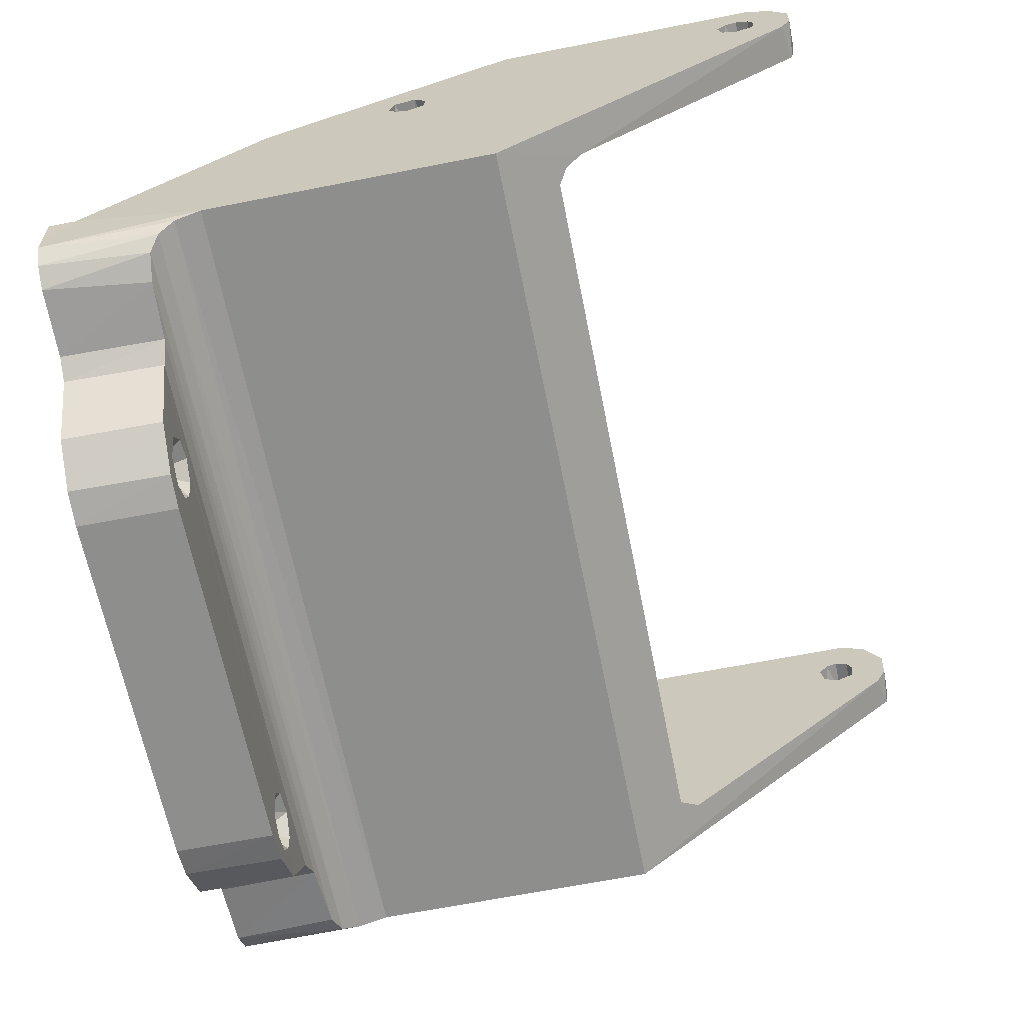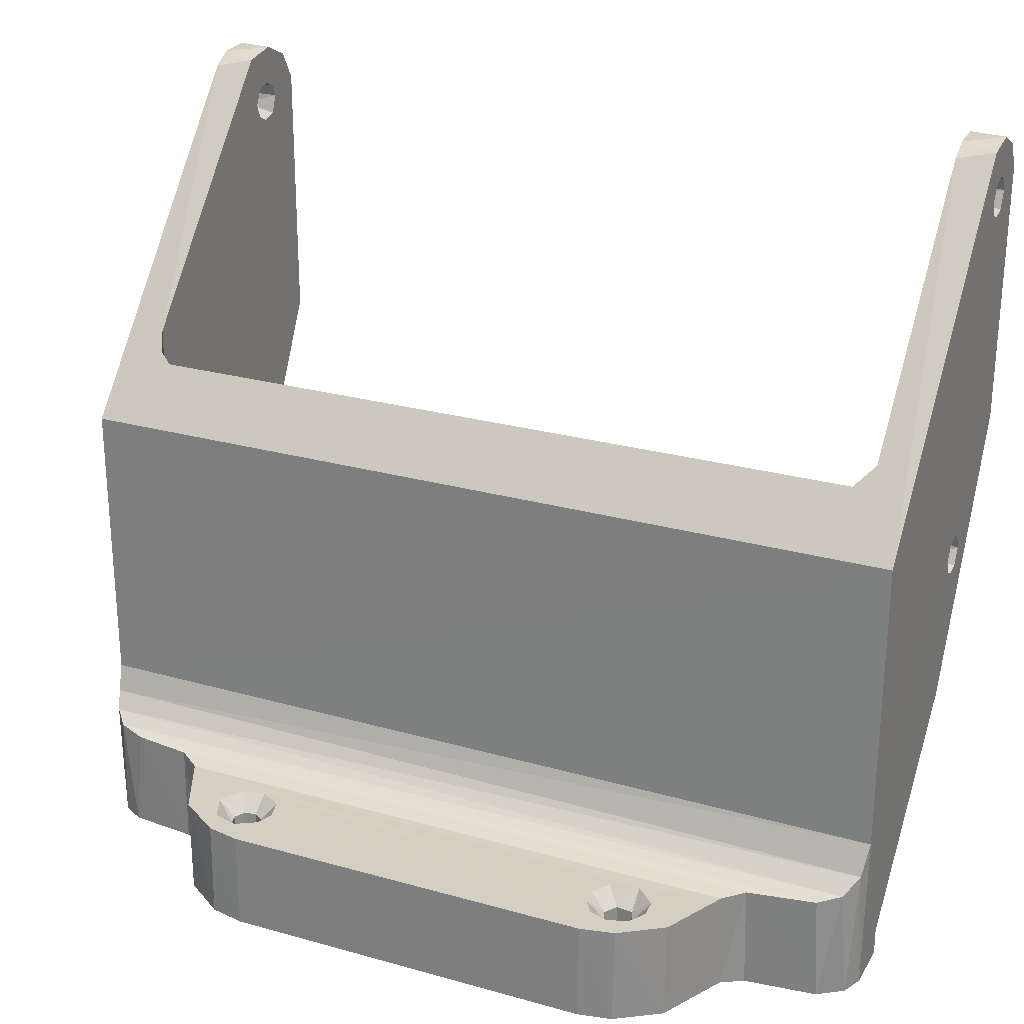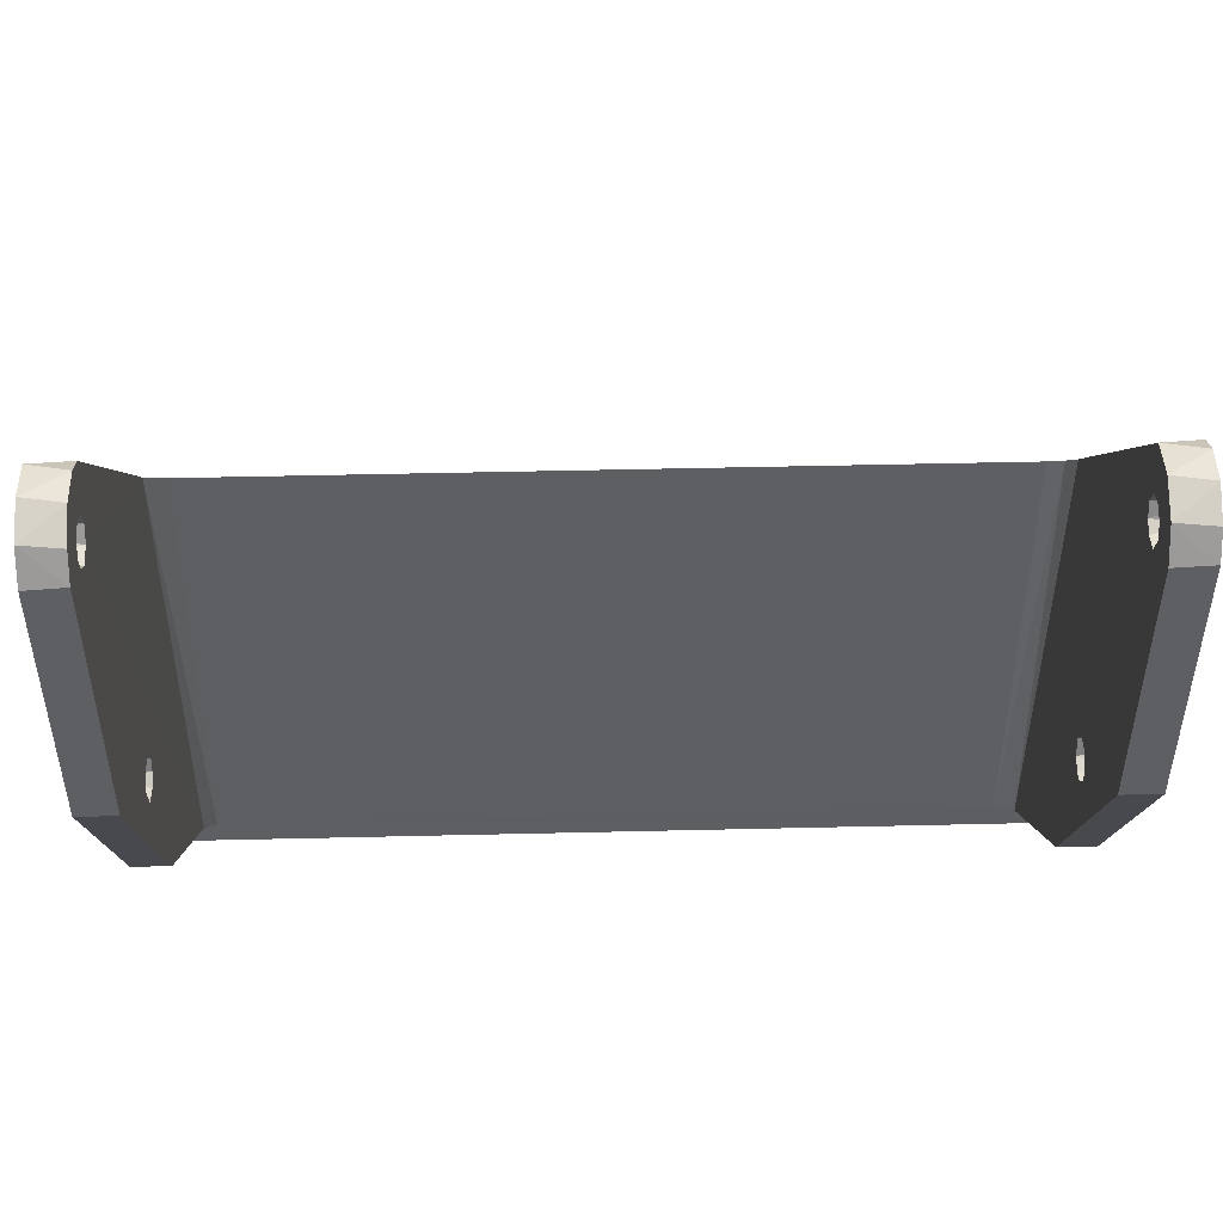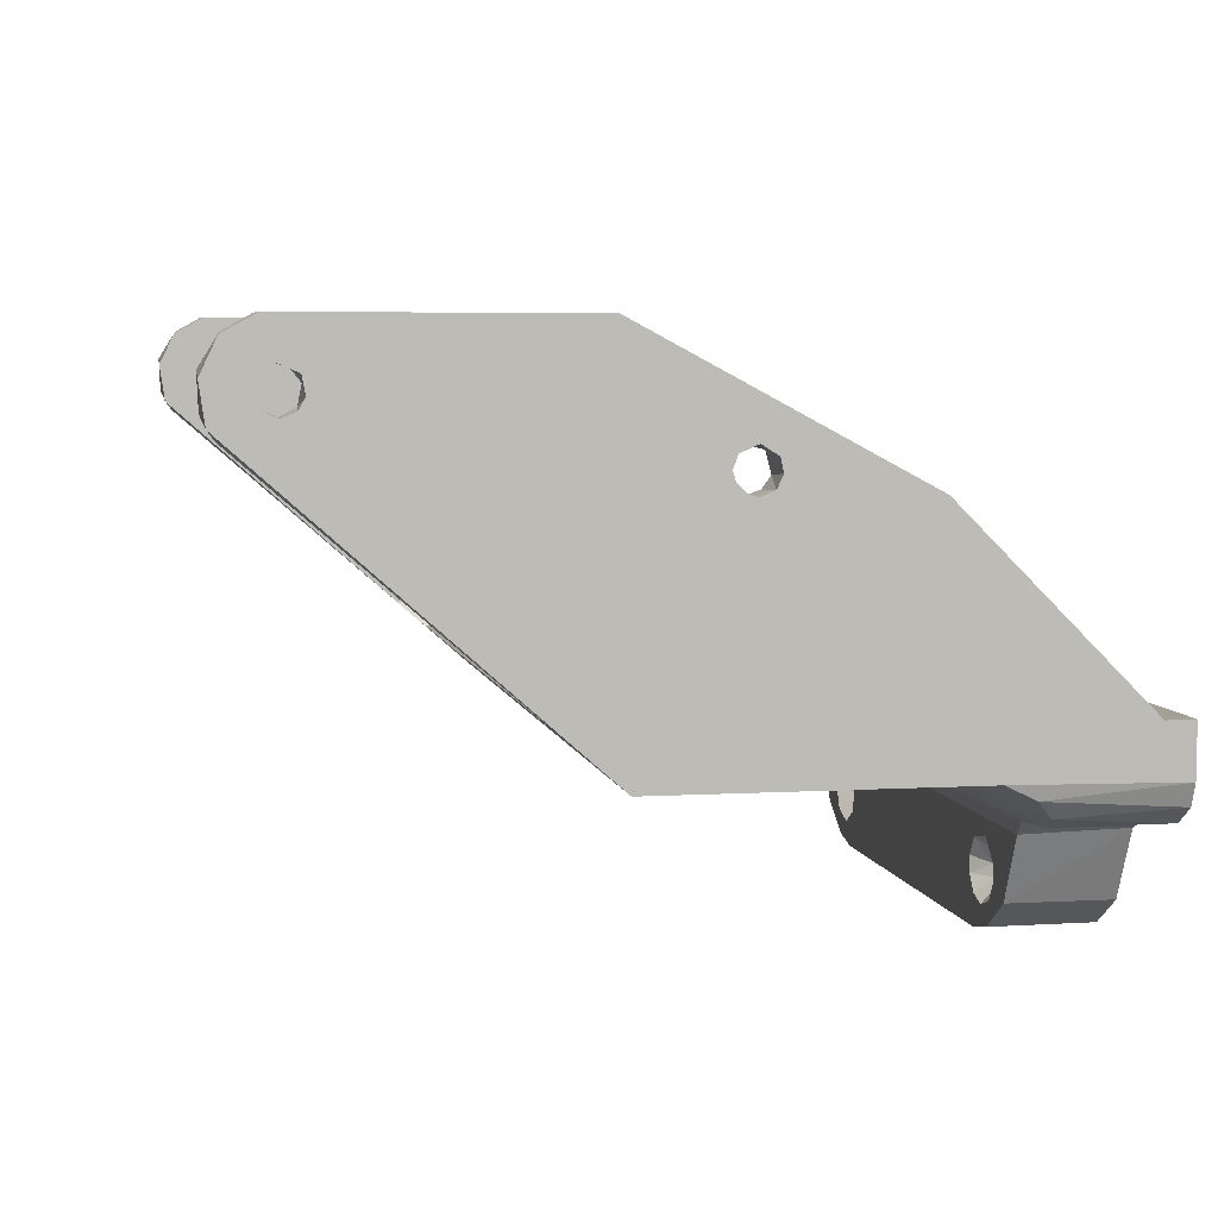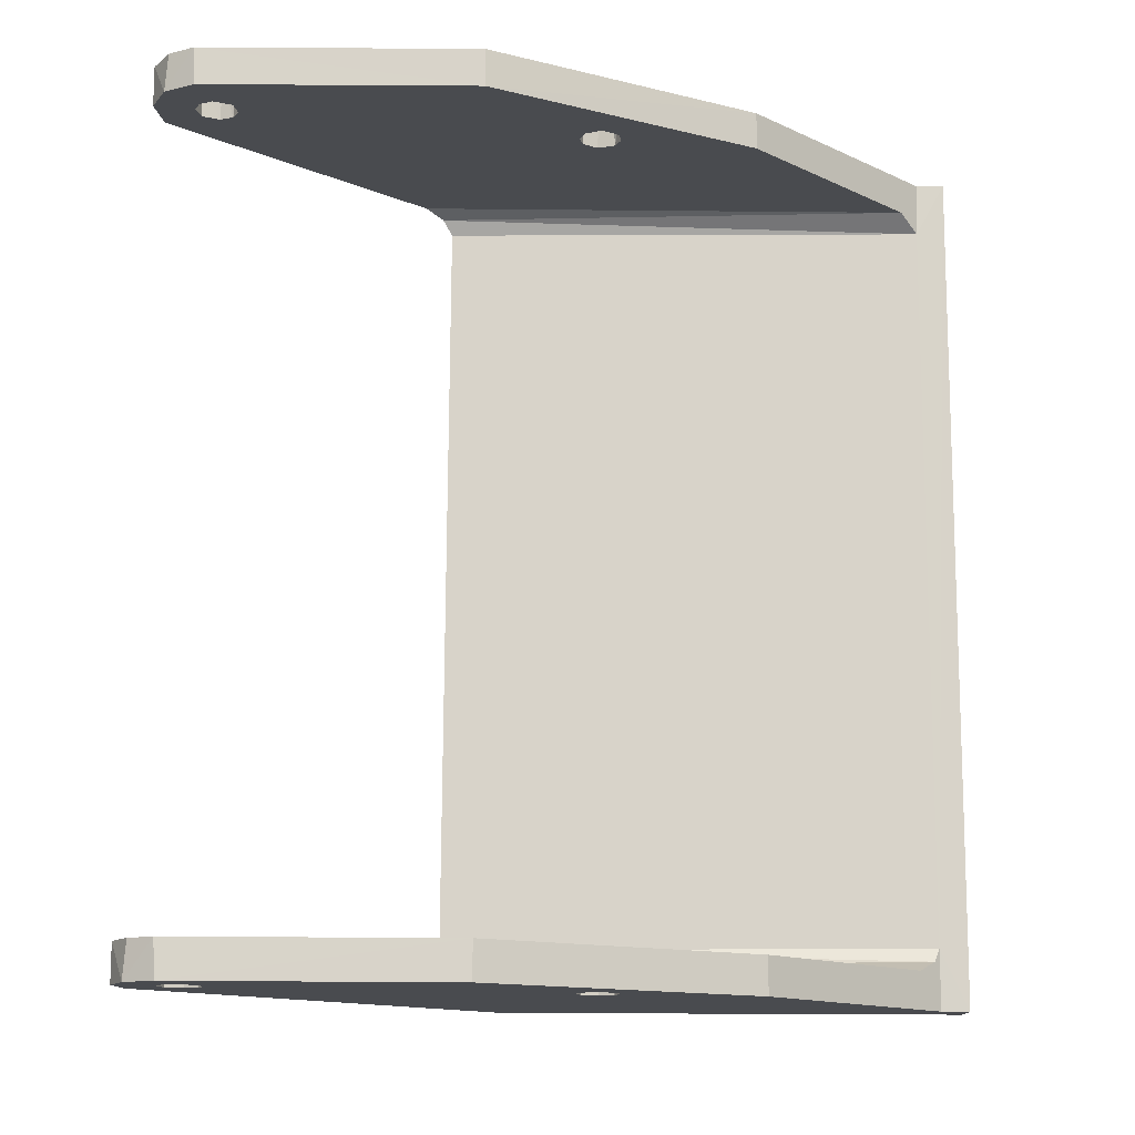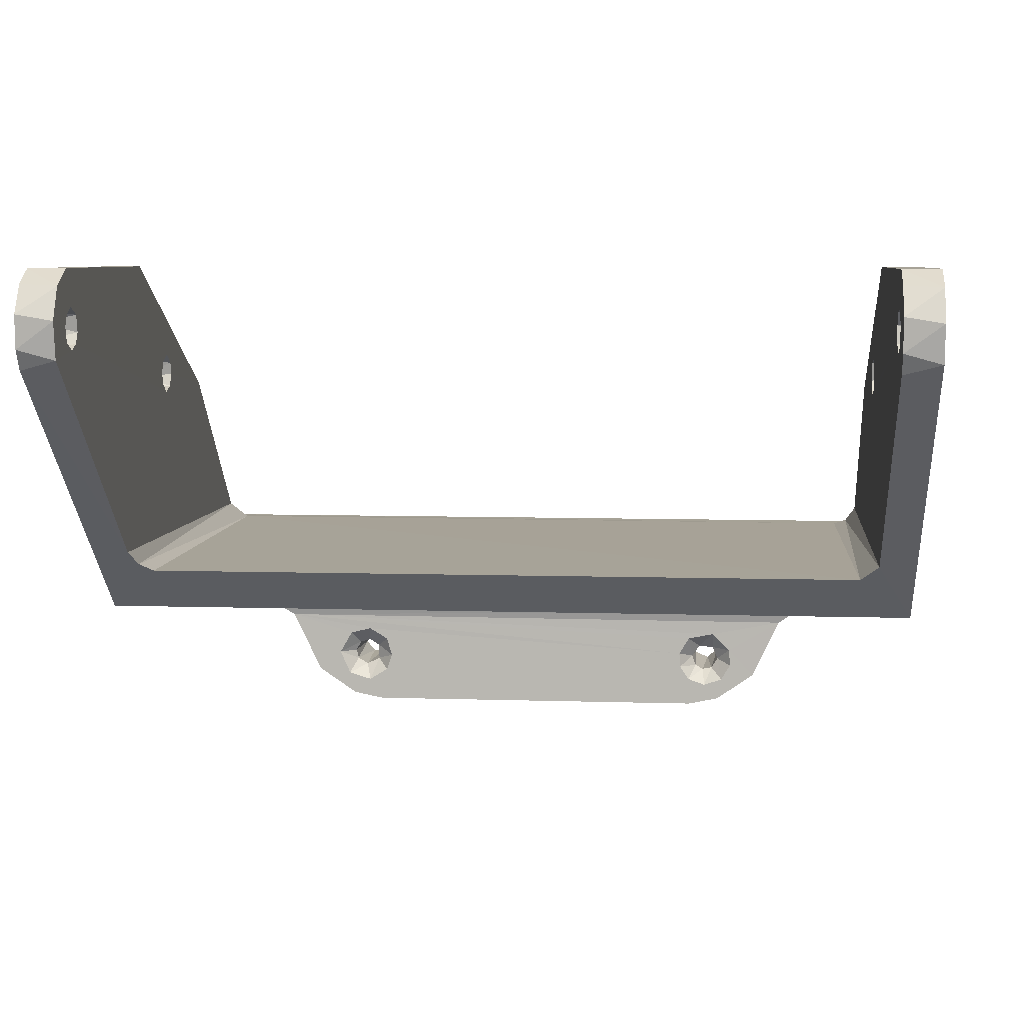
<metadata>
{"format":"obj","ext":"obj","renderer":"f3d","projection":"perspective","resolution":1024,"background":"white","views":[{"elev":-64.8,"azim":101.2,"up":"+Z"},{"elev":25.9,"azim":-156.0,"up":"+Y"},{"elev":49.2,"azim":-1.5,"up":"+Y"},{"elev":5.9,"azim":-101.4,"up":"+Z"},{"elev":76.0,"azim":-89.7,"up":"+Z"},{"elev":6.7,"azim":-174.5,"up":"+Z"}]}
</metadata>
<code>
o spot_lower_jaw_mount
v -0.02098 -0.06739 -0.0518
v -0.02094 -0.07839 -0.0518
v -0.02455 -0.07839 -0.05108
v -0.0247 -0.06739 -0.05102
v -0.02921 -0.07839 -0.04792
v -0.02929 -0.06739 -0.04783
v -0.0328 -0.07839 -0.04052
v -0.03264 -0.06736 -0.04079
v -0.03487 -0.06696 -0.03918
v -0.03514 -0.07839 -0.03913
v -0.0429 -0.07839 -0.03829
v -0.04236 -0.06665 -0.0384
v -0.0448 -0.06597 -0.03718
v -0.04555 -0.07839 -0.03641
v -0.0461 -0.06431 -0.03534
v -0.04645 -0.07839 -0.03407
v -0.0465 -0.06107 -0.03375
v -0.01978 -0.06739 -0.04687
v -0.02518 -0.06739 -0.04849
v -0.02089 -0.06739 -0.0431
v -0.02404 -0.06739 -0.04246
v -0.01968 -0.06739 -0.04511
v 0.01923 -0.06739 -0.04377
v -0.02619 -0.06739 -0.04456
v -0.02296 -0.06739 -0.04923
v -0.02088 -0.06739 -0.04851
v 0.02149 -0.06739 -0.04242
v -0.02631 -0.06739 -0.04661
v 0.02353 -0.06739 -0.05108
v 0.01992 -0.06739 -0.0518
v 0.02424 -0.06739 -0.04843
v 0.02151 -0.06739 -0.04926
v 0.02549 -0.06739 -0.04562
v 0.0282 -0.06739 -0.04792
v 0.01927 -0.06739 -0.04788
v 0.02398 -0.06739 -0.04302
v 0.01859 -0.06739 -0.04595
v 0.04145 -0.0733 -0.02652
v 0.04149 -0.02028 -0.02609
v 0.03925 -0.02307 -0.02854
v 0.03965 -0.07524 -0.02846
v 0.04073 -0.0221 -0.02769
v -0.03997 -0.07537 -0.02858
v -0.04048 -0.02303 -0.0285
v -0.04141 -0.07479 -0.02801
v -0.04243 -0.02105 -0.02677
v -0.0425 -0.07301 -0.02623
v -0.04651 -0.02885 -0.0336
v 0.04549 -0.02885 -0.0336
v 0.02263 -0.07839 -0.04733
v 0.02335 -0.06915 -0.04674
v 0.02367 -0.07839 -0.04611
v 0.02361 -0.06915 -0.04565
v 0.02303 -0.06915 -0.04453
v 0.02302 -0.07839 -0.04453
v 0.02162 -0.07839 -0.04421
v 0.02175 -0.06915 -0.04421
v 0.02059 -0.06915 -0.04492
v 0.02047 -0.07839 -0.04516
v 0.02054 -0.06915 -0.0467
v 0.02056 -0.07839 -0.04666
v 0.02155 -0.07839 -0.04739
v 0.02213 -0.06915 -0.04748
v -0.04651 -0.07539 -0.0286
v -0.04651 -0.07839 -0.0286
v 0.04549 -0.07839 -0.0286
v 0.04549 -0.07539 -0.0286
v -0.04251 -0.03733 -0.00637
v -0.04251 -0.0015 0.001643
v -0.04251 -0.04072 -0.008711
v -0.04251 -0.05589 -0.009113
v -0.04251 -0.03869 -0.004813
v -0.04251 -0.04106 -0.005371
v -0.04251 -0.04162 -0.0075
v -0.04251 0.001264 0.005944
v -0.04251 -0.02784 0.005903
v -0.04251 -0.00057 -0.002448
v -0.04251 -0.002172 -0.001568
v -0.04251 -0.002546 0.000316
v -0.04251 -0.03757 -0.008136
v -0.04251 -0.000218 0.001927
v -0.04251 0.00112 0.001359
v -0.04251 0.003953 0.004423
v -0.04251 0.005846 0.001408
v -0.04251 0.001742 0.000148
v -0.04251 0.00142 -0.001615
v -0.04251 0.005693 -0.002149
v -0.04251 0.004495 -0.004314
v -0.04251 -0.03929 -0.00918
v 0.04149 -0.05589 -0.009113
v 0.04549 -0.05589 -0.009113
v 0.04149 -0.02784 0.005903
v 0.04549 -0.02784 0.005894
v 0.04549 0.001231 0.005956
v 0.04149 0.001037 0.00598
v -0.02273 -0.06915 -0.04742
v -0.02329 -0.07839 -0.04749
v -0.02168 -0.07839 -0.04683
v -0.02181 -0.06915 -0.04693
v -0.02136 -0.06915 -0.04568
v -0.02141 -0.07839 -0.04549
v -0.02226 -0.06915 -0.04432
v -0.02216 -0.07839 -0.0444
v -0.02344 -0.07839 -0.04425
v -0.02406 -0.06915 -0.04451
v -0.02438 -0.07839 -0.04492
v -0.02465 -0.06915 -0.046
v -0.02459 -0.07839 -0.04634
v -0.0239 -0.06915 -0.04722
v 0.04549 -0.04106 -0.005371
v 0.04549 -0.03733 -0.00637
v 0.04549 -0.002546 0.000316
v 0.04549 -0.0015 0.001643
v 0.04549 -0.03757 -0.008136
v 0.04549 -0.04162 -0.0075
v 0.04549 -0.04072 -0.008711
v 0.04549 -0.03869 -0.004813
v 0.04549 -0.00057 -0.002448
v 0.04549 -0.000218 0.001927
v 0.04549 0.00112 0.001359
v 0.04549 0.003953 0.004423
v 0.04549 0.005846 0.001408
v 0.04549 0.001742 0.000148
v 0.04549 0.00142 -0.001615
v 0.04549 0.005693 -0.002149
v 0.04549 0.004495 -0.004314
v 0.04549 -0.002172 -0.001568
v 0.04549 -0.03929 -0.00918
v 0.04149 -0.000232 0.001968
v 0.04149 -0.002172 0.001142
v 0.04149 -0.002532 -0.000702
v 0.04149 -0.001844 -0.001875
v 0.04149 -0.000409 -0.002455
v 0.04149 0.001338 -0.001654
v 0.04149 0.001777 7.4e-05
v 0.04149 0.001159 0.001285
v 0.04149 0.004269 0.004219
v 0.04149 0.005926 0.000764
v 0.04149 0.005349 -0.003247
v -0.04651 -0.05589 -0.009113
v -0.04651 0.005349 -0.003247
v -0.04651 -0.04133 -0.005797
v -0.04651 -0.04162 -0.007175
v -0.04651 -0.041 -0.008545
v -0.04651 -0.03942 -0.009147
v -0.04651 -0.03775 -0.008406
v -0.04651 -0.03728 -0.006827
v -0.04651 -0.03779 -0.005512
v -0.04651 -0.03963 -0.004706
v 0.04149 -0.04133 -0.005797
v 0.04149 -0.04162 -0.007175
v 0.04149 -0.041 -0.008545
v 0.04149 -0.03918 -0.009162
v 0.04149 -0.03763 -0.008192
v 0.04149 -0.03728 -0.006827
v 0.04149 -0.03779 -0.005512
v 0.04149 -0.03963 -0.004706
v 0.01997 -0.07839 -0.0518
v 0.02369 -0.07839 -0.05102
v 0.02827 -0.07839 -0.04783
v 0.04523 -0.07839 -0.03505
v 0.0342 -0.07839 -0.03911
v 0.04387 -0.07839 -0.03708
v 0.04159 -0.07839 -0.03835
v 0.03183 -0.07839 -0.04047
v -0.04651 -0.02784 0.005894
v -0.04651 -0.001844 -0.001875
v -0.04651 -0.002532 -0.000702
v -0.04651 -0.002172 0.001142
v -0.04651 0.001338 -0.001654
v -0.04651 -0.000409 -0.002455
v -0.04651 0.001777 7.4e-05
v -0.04651 0.005926 0.000764
v -0.04651 0.004269 0.004219
v -0.04651 0.001159 0.001285
v -0.04651 -0.000232 0.001968
v -0.04651 0.001004 0.00599
v 0.04525 -0.06354 -0.03481
v 0.04548 -0.06072 -0.0337
v 0.04458 -0.06523 -0.03625
v 0.04319 -0.06626 -0.03764
v 0.04027 -0.06672 -0.03857
v 0.03402 -0.06695 -0.03915
v 0.03169 -0.06736 -0.04066
f 2 3 1
f 1 3 4
f 3 5 4
f 4 5 6
f 5 7 6
f 6 7 8
f 8 7 9
f 7 10 9
f 10 11 9
f 9 11 12
f 11 13 12
f 14 13 11
f 15 13 14
f 16 15 14
f 17 15 16
f 26 18 30
f 6 8 24
f 22 20 184
f 28 19 6
f 21 24 8
f 6 19 4
f 25 26 1
f 1 26 30
f 36 27 184
f 24 28 6
f 4 25 1
f 184 20 21
f 184 21 8
f 19 25 4
f 30 35 32
f 30 32 29
f 27 23 22
f 30 18 35
f 32 31 29
f 184 27 22
f 31 33 34
f 29 31 34
f 34 33 184
f 37 35 18
f 33 36 184
f 23 37 22
f 22 37 18
f 41 38 42
f 42 38 39
f 40 41 42
f 43 44 45
f 44 46 45
f 45 46 47
f 17 48 179
f 48 49 179
f 62 50 63
f 63 50 51
f 50 52 51
f 51 52 53
f 53 52 54
f 52 55 54
f 55 56 54
f 54 56 57
f 57 56 58
f 56 59 58
f 58 59 60
f 59 61 60
f 61 62 60
f 60 62 63
f 43 64 65
f 66 67 41
f 40 44 41
f 44 43 41
f 41 43 66
f 43 65 66
f 57 27 54
f 27 36 54
f 36 33 54
f 54 33 53
f 53 33 51
f 33 31 51
f 51 31 63
f 31 32 63
f 63 32 60
f 32 35 60
f 35 37 60
f 60 37 58
f 37 23 58
f 23 27 58
f 58 27 57
f 76 72 68
f 79 69 76
f 46 78 47
f 76 68 79
f 47 70 74
f 72 76 73
f 74 73 71
f 71 73 76
f 76 69 75
f 78 89 47
f 86 77 88
f 47 74 71
f 69 81 75
f 81 82 75
f 75 82 83
f 83 82 84
f 82 85 84
f 85 86 84
f 84 86 87
f 87 86 88
f 88 77 46
f 80 89 78
f 68 80 78
f 89 70 47
f 77 78 46
f 78 79 68
f 90 91 92
f 91 93 92
f 93 94 92
f 94 95 92
f 97 98 96
f 96 98 99
f 99 98 100
f 98 101 100
f 100 101 102
f 101 103 102
f 103 104 102
f 102 104 105
f 104 106 105
f 105 106 107
f 106 108 107
f 107 108 109
f 108 97 109
f 109 97 96
f 66 161 67
f 161 179 67
f 115 110 91
f 111 112 93
f 112 113 93
f 49 127 179
f 179 127 67
f 67 115 91
f 91 110 93
f 117 111 93
f 93 113 94
f 67 128 116
f 116 115 67
f 93 110 117
f 124 118 126
f 111 114 127
f 113 119 94
f 119 120 94
f 94 120 121
f 121 120 122
f 120 123 122
f 123 124 122
f 122 124 125
f 125 124 126
f 114 128 127
f 127 128 67
f 126 118 49
f 112 111 127
f 118 127 49
f 119 113 129
f 129 113 130
f 113 112 130
f 130 112 131
f 112 127 131
f 131 127 132
f 127 118 132
f 132 118 133
f 118 124 133
f 133 124 134
f 134 124 135
f 124 123 135
f 123 120 135
f 135 120 136
f 136 120 129
f 120 119 129
f 2 1 158
f 1 30 158
f 95 94 137
f 94 121 137
f 121 122 137
f 137 122 138
f 122 125 138
f 138 125 139
f 125 126 139
f 43 45 64
f 45 47 64
f 71 140 47
f 140 64 47
f 48 46 44
f 48 44 49
f 44 40 49
f 42 39 49
f 139 126 39
f 126 49 39
f 141 88 48
f 88 46 48
f 49 40 42
f 72 73 149
f 149 73 142
f 73 74 142
f 142 74 143
f 143 74 144
f 74 70 144
f 70 89 144
f 144 89 145
f 145 89 146
f 89 80 146
f 146 80 147
f 80 68 147
f 147 68 148
f 68 72 148
f 148 72 149
f 38 41 67
f 91 90 67
f 90 38 67
f 117 110 157
f 157 110 150
f 110 115 150
f 150 115 151
f 151 115 152
f 115 116 152
f 116 128 152
f 152 128 153
f 128 114 153
f 153 114 154
f 154 114 155
f 114 111 155
f 155 111 156
f 111 117 156
f 156 117 157
f 21 20 102
f 102 20 100
f 20 22 100
f 22 18 100
f 100 18 99
f 18 26 99
f 99 26 96
f 26 25 96
f 96 25 109
f 25 19 109
f 109 19 107
f 19 28 107
f 28 24 107
f 107 24 105
f 24 21 105
f 105 21 102
f 156 157 92
f 139 39 133
f 133 134 139
f 130 131 153
f 131 132 153
f 153 132 39
f 157 150 90
f 130 153 154
f 130 154 155
f 130 155 156
f 130 156 92
f 92 157 90
f 38 152 153
f 150 151 90
f 90 151 38
f 38 151 152
f 38 153 39
f 132 133 39
f 129 130 95
f 95 130 92
f 134 135 139
f 139 135 138
f 138 135 137
f 135 136 137
f 136 129 137
f 137 129 95
f 3 2 97
f 158 98 2
f 108 106 5
f 5 106 7
f 104 66 65
f 104 103 66
f 62 61 158
f 101 98 158
f 98 97 2
f 3 97 5
f 65 106 104
f 103 101 66
f 159 62 158
f 101 56 66
f 56 55 66
f 97 108 5
f 165 162 66
f 50 62 159
f 65 10 7
f 7 106 65
f 59 101 61
f 55 165 66
f 158 61 101
f 59 56 101
f 66 162 161
f 55 52 160
f 160 52 159
f 52 50 159
f 162 163 161
f 160 165 55
f 164 163 162
f 65 11 10
f 65 16 11
f 16 14 11
f 166 140 76
f 140 71 76
f 75 177 76
f 177 166 76
f 16 65 64
f 16 64 17
f 64 144 17
f 145 168 48
f 48 168 167
f 171 170 141
f 168 145 146
f 17 144 145
f 17 145 48
f 48 171 141
f 142 143 140
f 168 146 147
f 166 169 148
f 169 168 148
f 140 143 64
f 64 143 144
f 48 167 171
f 166 149 140
f 148 149 166
f 149 142 140
f 176 169 177
f 177 169 166
f 147 148 168
f 170 172 141
f 141 172 173
f 173 172 174
f 172 175 174
f 175 176 174
f 174 176 177
f 165 160 184
f 184 160 34
f 160 159 34
f 34 159 29
f 159 158 29
f 29 158 30
f 161 178 179
f 180 178 161
f 161 163 180
f 163 181 180
f 164 181 163
f 164 182 181
f 183 182 162
f 162 182 164
f 165 183 162
f 165 184 183
f 177 75 174
f 75 83 174
f 83 84 174
f 174 84 173
f 84 87 173
f 173 87 141
f 87 88 141
f 179 178 17
f 17 178 15
f 180 15 178
f 13 15 180
f 181 13 180
f 12 13 181
f 12 181 182
f 183 9 182
f 9 12 182
f 183 184 9
f 184 8 9
f 81 69 176
f 176 69 169
f 69 79 169
f 169 79 168
f 79 78 168
f 168 78 167
f 78 77 167
f 167 77 171
f 77 86 171
f 171 86 170
f 170 86 172
f 86 85 172
f 85 82 172
f 172 82 175
f 175 82 176
f 82 81 176

</code>
